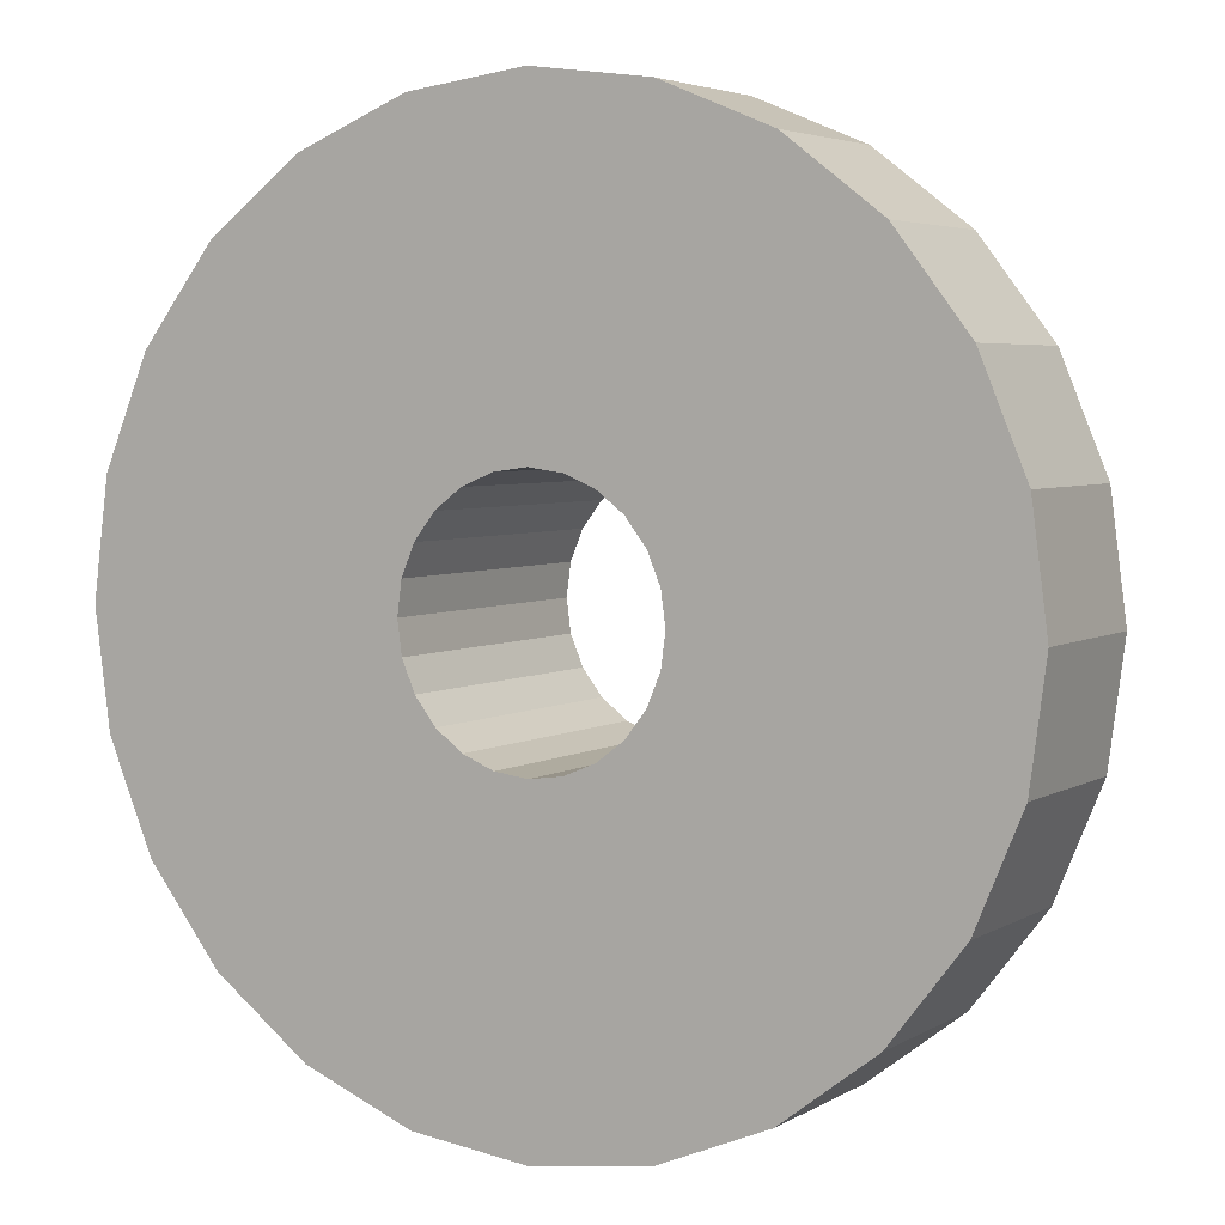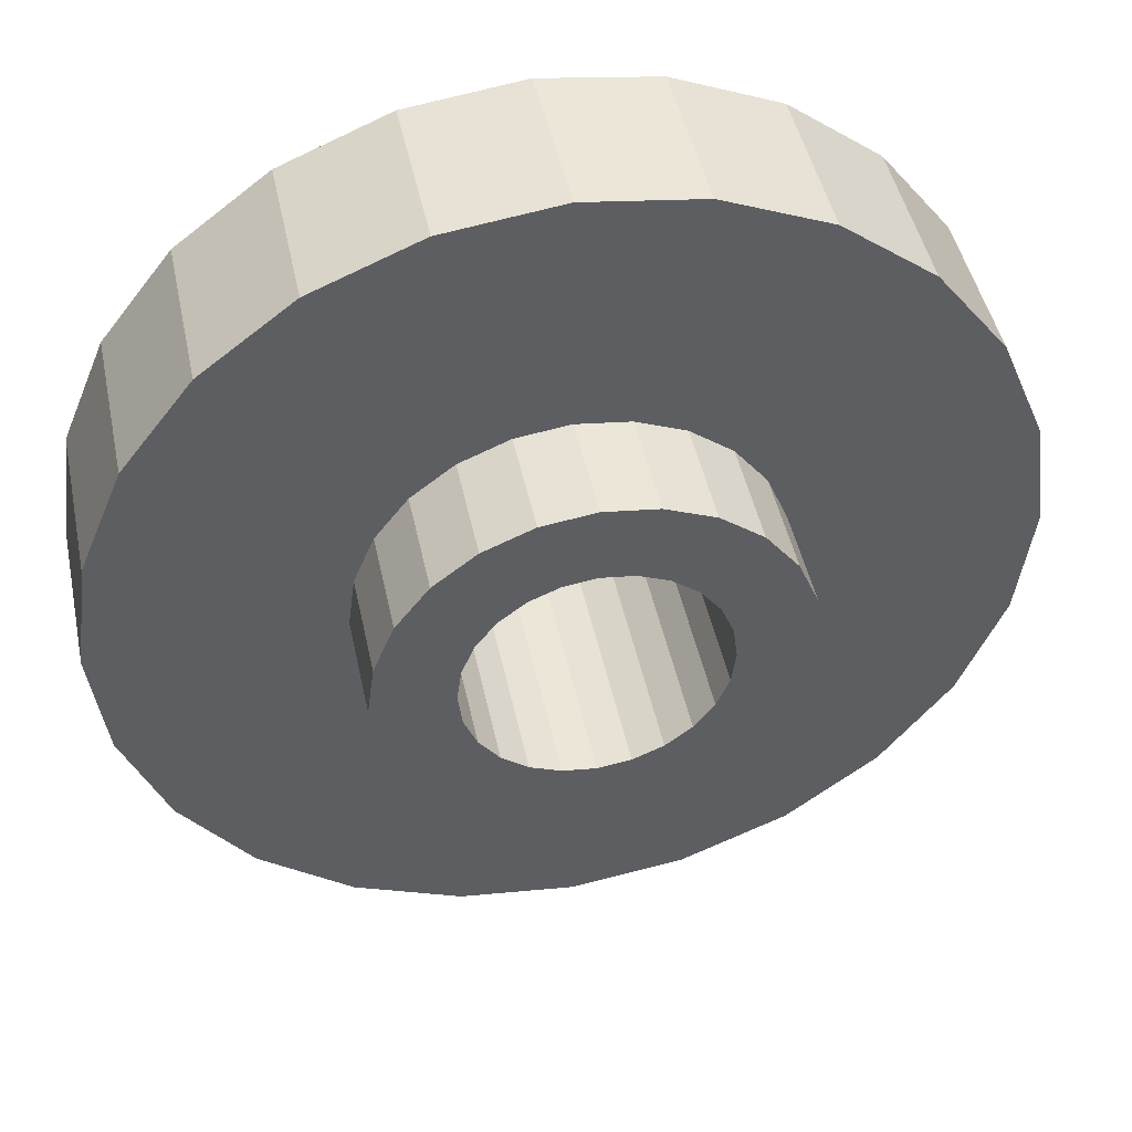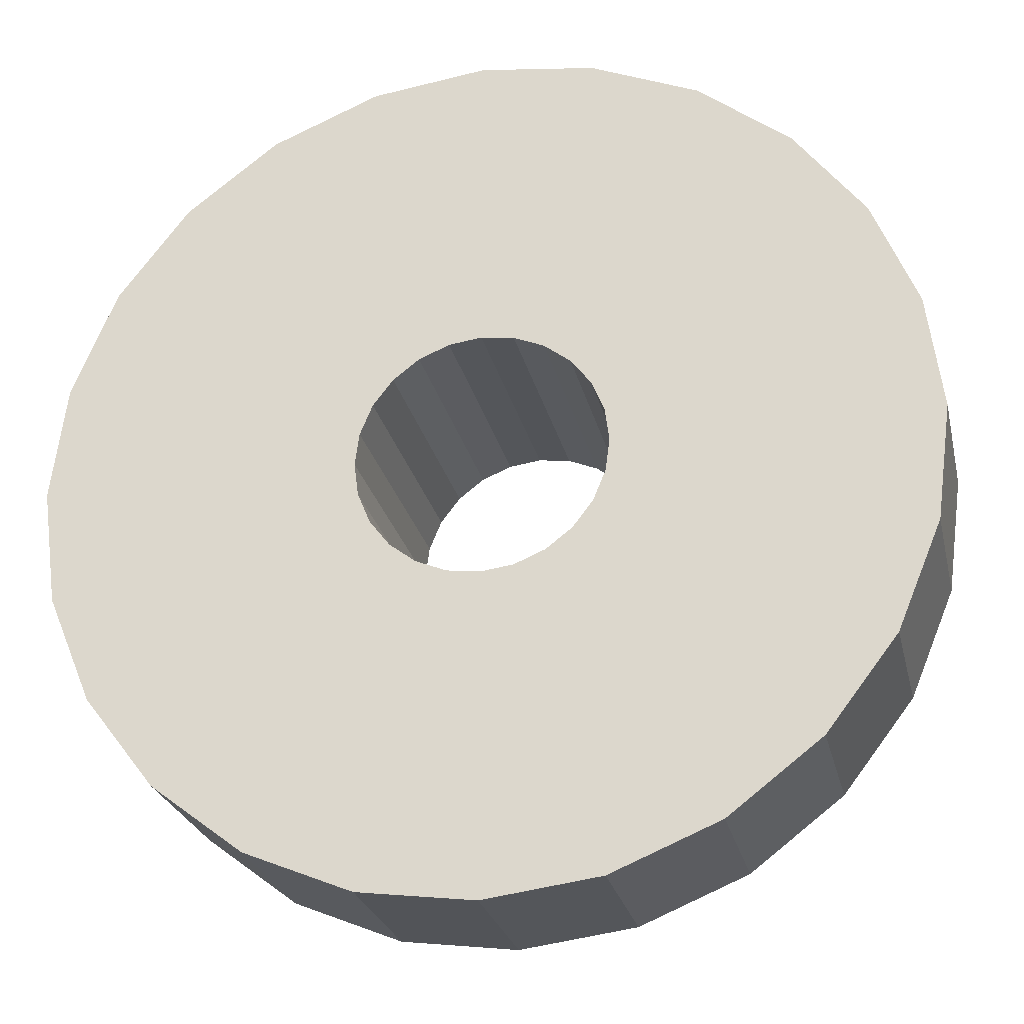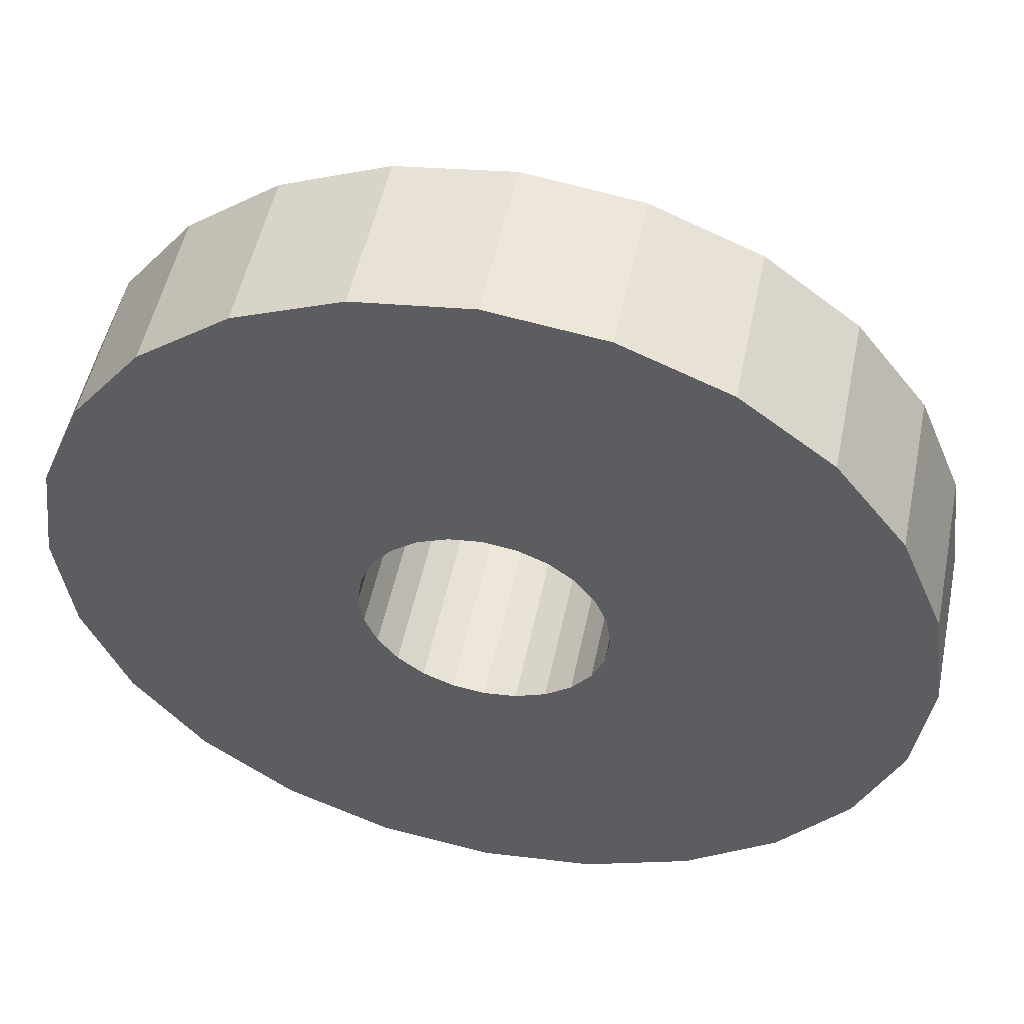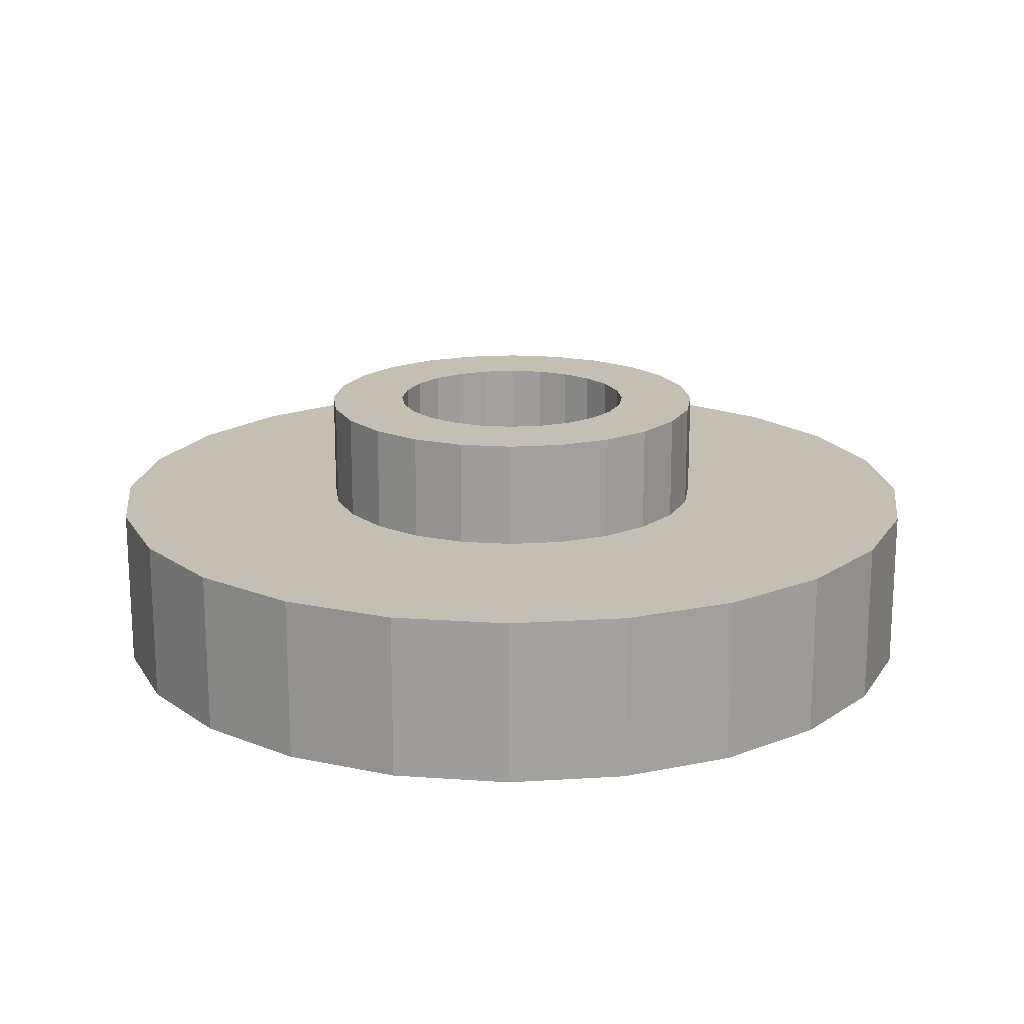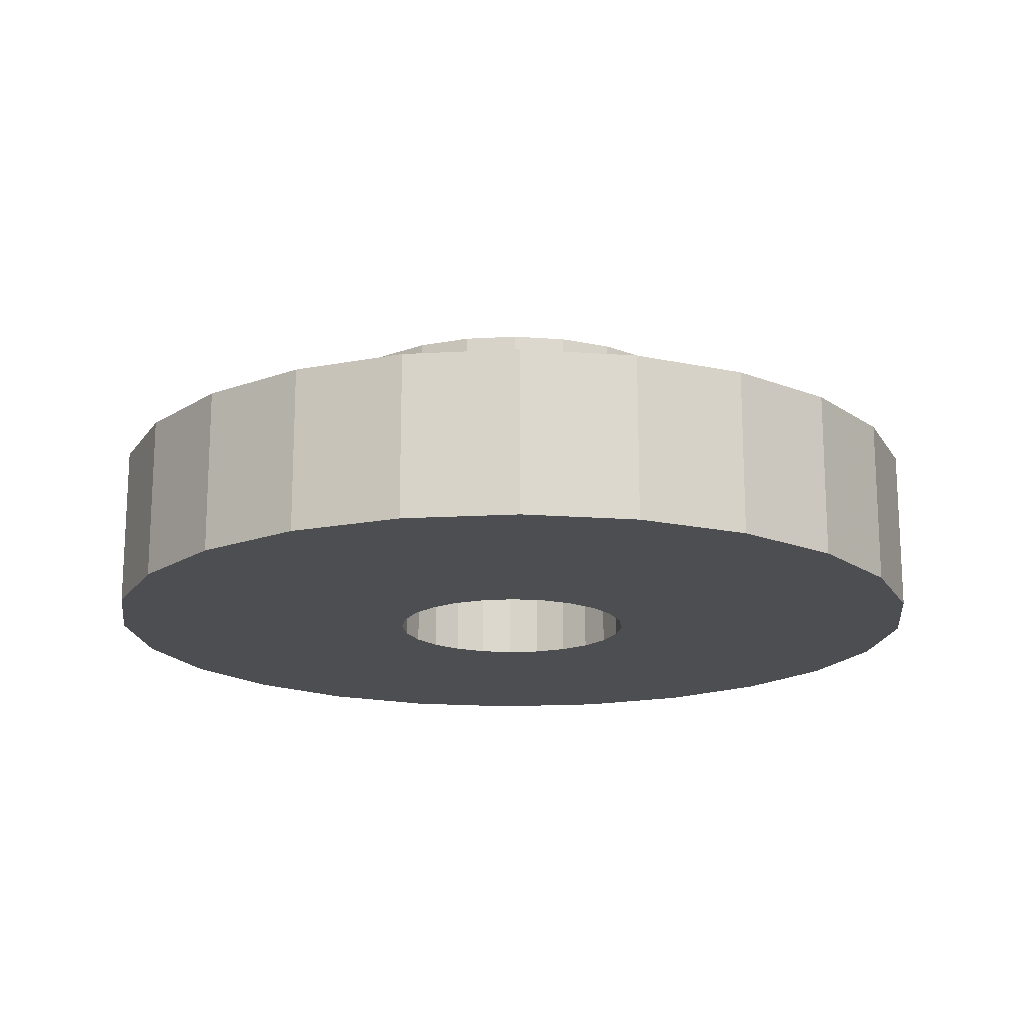
<metadata>
{"format":"obj","ext":"obj","renderer":"f3d","projection":"perspective","resolution":1024,"background":"white","views":[{"elev":4.3,"azim":-150.5,"up":"+Y"},{"elev":46.1,"azim":-11.8,"up":"+Y"},{"elev":-25.4,"azim":-167.4,"up":"+Y"},{"elev":51.7,"azim":-168.3,"up":"+Y"},{"elev":17.8,"azim":-149.6,"up":"+Z"},{"elev":-17.0,"azim":-31.0,"up":"+Z"}]}
</metadata>
<code>
v 0 -0.437 0.2739
v 0 -0.437 0.04233
v 0 -0.9487 -0.3162
v 0 -0.9487 0.04233
v 0 -0.2689 0.2739
v 0 -0.2689 -0.3162
v -0 0.2689 0.2739
v -0 0.2689 -0.3162
v -0 0.9487 -0.3162
v 0 0.9487 0.04233
v -0 0.437 0.2739
v -0 0.437 0.04233
v -0.6708 -0.6708 -0.3162
v -0.6708 -0.6708 0.04233
v -0.6708 0.6708 -0.3162
v -0.6708 0.6708 0.04233
v -0.437 -0 0.2739
v -0.437 -0 0.04233
v -0.1902 -0.1902 0.2739
v -0.1902 -0.1902 -0.3162
v -0.1902 0.1902 0.2739
v -0.1902 0.1902 -0.3162
v -0.8216 -0.4743 -0.3162
v -0.8216 -0.4743 0.04233
v -0.8216 0.4743 -0.3162
v -0.8216 0.4743 0.04233
v -0.4743 -0.8216 -0.3162
v -0.4743 -0.8216 0.04233
v -0.4743 0.8216 -0.3162
v -0.4743 0.8216 0.04233
v -0.9487 -0 -0.3162
v -0.9487 -0 0.04233
v 0.4221 -0.1131 0.2739
v 0.4221 -0.1131 0.04233
v 0.4221 0.1131 0.2739
v 0.4221 0.1131 0.04233
v 0.9164 0.2455 -0.3162
v 0.9164 0.2455 0.04233
v 0.9164 -0.2455 -0.3162
v 0.9164 -0.2455 0.04233
v 0.2455 0.9164 -0.3162
v 0.2455 0.9164 0.04233
v 0.2455 -0.9164 -0.3162
v 0.2455 -0.9164 0.04233
v -0.2689 -0 0.2739
v -0.2689 -0 -0.3162
v -0.0696 -0.2598 0.2739
v -0.0696 -0.2598 -0.3162
v -0.0696 0.2598 0.2739
v -0.0696 0.2598 -0.3162
v -0.3784 0.2185 0.2739
v -0.3784 0.2185 0.04233
v -0.3784 -0.2185 0.2739
v -0.3784 -0.2185 0.04233
v -0.2598 -0.0696 0.2739
v -0.2598 -0.0696 -0.3162
v -0.2598 0.0696 0.2739
v -0.2598 0.0696 -0.3162
v 0.2329 0.1345 0.2739
v 0.2329 0.1345 -0.3162
v 0.2329 -0.1345 0.2739
v 0.2329 -0.1345 -0.3162
v 0.1345 0.2329 0.2739
v 0.1345 0.2329 -0.3162
v 0.1345 -0.2329 0.2739
v 0.1345 -0.2329 -0.3162
v -0.1131 0.4221 0.2739
v -0.1131 0.4221 0.04233
v -0.1131 -0.4221 0.2739
v -0.1131 -0.4221 0.04233
v -0.309 -0.309 0.2739
v -0.309 -0.309 0.04233
v -0.309 0.309 0.2739
v -0.309 0.309 0.04233
v 0.2185 -0.3784 0.2739
v 0.2185 -0.3784 0.04233
v 0.2185 0.3784 0.2739
v 0.2185 0.3784 0.04233
v -0.2185 -0.3784 0.2739
v -0.2185 -0.3784 0.04233
v -0.2185 0.3784 0.2739
v -0.2185 0.3784 0.04233
v 0.309 -0.309 0.2739
v 0.309 -0.309 0.04233
v 0.309 0.309 0.2739
v 0.309 0.309 0.04233
v 0.1131 0.4221 0.2739
v 0.1131 0.4221 0.04233
v 0.1131 -0.4221 0.2739
v 0.1131 -0.4221 0.04233
v -0.1345 0.2329 0.2739
v -0.1345 0.2329 -0.3162
v -0.1345 -0.2329 0.2739
v -0.1345 -0.2329 -0.3162
v -0.2329 0.1345 0.2739
v -0.2329 0.1345 -0.3162
v -0.2329 -0.1345 0.2739
v -0.2329 -0.1345 -0.3162
v 0.2598 -0.0696 0.2739
v 0.2598 -0.0696 -0.3162
v 0.2598 0.0696 0.2739
v 0.2598 0.0696 -0.3162
v 0.3784 0.2185 0.2739
v 0.3784 0.2185 0.04233
v 0.3784 -0.2185 0.2739
v 0.3784 -0.2185 0.04233
v 0.0696 -0.2598 0.2739
v 0.0696 -0.2598 -0.3162
v 0.0696 0.2598 0.2739
v 0.0696 0.2598 -0.3162
v 0.2689 0 0.2739
v 0.2689 0 -0.3162
v -0.2455 0.9164 -0.3162
v -0.2455 0.9164 0.04233
v -0.2455 -0.9164 -0.3162
v -0.2455 -0.9164 0.04233
v -0.9164 0.2455 -0.3162
v -0.9164 0.2455 0.04233
v -0.9164 -0.2455 -0.3162
v -0.9164 -0.2455 0.04233
v -0.4221 -0.1131 0.2739
v -0.4221 -0.1131 0.04233
v -0.4221 0.1131 0.2739
v -0.4221 0.1131 0.04233
v 0.9487 0 -0.3162
v 0.9487 0 0.04233
v 0.4743 -0.8216 -0.3162
v 0.4743 -0.8216 0.04233
v 0.4743 0.8216 -0.3162
v 0.4743 0.8216 0.04233
v 0.8216 -0.4743 -0.3162
v 0.8216 -0.4743 0.04233
v 0.8216 0.4743 -0.3162
v 0.8216 0.4743 0.04233
v 0.1902 -0.1902 0.2739
v 0.1902 -0.1902 -0.3162
v 0.1902 0.1902 0.2739
v 0.1902 0.1902 -0.3162
v 0.437 0 0.2739
v 0.437 0 0.04233
v 0.6708 -0.6708 -0.3162
v 0.6708 -0.6708 0.04233
v 0.6708 0.6708 -0.3162
v 0.6708 0.6708 0.04233
f 35 33 139
f 140 35 139
f 103 33 35
f 34 139 33
f 140 139 34
f 36 35 140
f 36 103 35
f 103 105 33
f 34 33 106
f 140 34 128
f 130 36 140
f 104 103 36
f 85 105 103
f 106 33 105
f 34 106 128
f 130 140 128
f 130 104 36
f 104 85 103
f 85 83 105
f 106 105 84
f 106 84 128
f 130 128 142
f 130 86 104
f 86 85 104
f 85 111 83
f 84 105 83
f 84 44 128
f 130 142 144
f 142 128 141
f 42 86 130
f 86 77 85
f 85 101 111
f 111 99 83
f 83 76 84
f 84 76 44
f 128 44 43
f 144 142 132
f 144 129 130
f 131 142 141
f 141 128 127
f 129 42 130
f 42 78 86
f 86 78 77
f 77 59 85
f 85 59 101
f 102 111 101
f 112 99 111
f 99 61 83
f 83 75 76
f 76 90 44
f 128 43 127
f 44 3 43
f 144 132 134
f 131 132 142
f 143 129 144
f 133 131 141
f 143 141 127
f 129 41 42
f 42 88 78
f 78 87 77
f 77 137 59
f 60 101 59
f 102 101 60
f 112 111 102
f 100 99 112
f 61 75 83
f 100 61 99
f 75 90 76
f 90 4 44
f 100 127 43
f 108 43 3
f 44 4 3
f 134 132 40
f 133 144 134
f 39 132 131
f 143 144 133
f 129 143 127
f 133 37 131
f 143 133 141
f 41 129 102
f 41 9 42
f 10 88 42
f 78 88 87
f 87 63 77
f 77 63 137
f 138 59 137
f 60 59 138
f 41 102 60
f 129 112 102
f 112 127 100
f 61 135 75
f 62 61 100
f 75 89 90
f 90 2 4
f 100 43 62
f 108 3 6
f 66 43 108
f 4 116 3
f 134 40 38
f 39 40 132
f 133 134 37
f 37 39 131
f 129 127 112
f 42 9 10
f 9 41 8
f 10 12 88
f 88 11 87
f 87 109 63
f 137 63 64
f 137 64 138
f 41 60 138
f 136 135 61
f 135 65 75
f 136 61 62
f 65 89 75
f 89 2 90
f 70 4 2
f 62 43 136
f 48 6 3
f 108 6 5
f 66 108 107
f 136 43 66
f 80 116 4
f 3 116 115
f 38 40 126
f 37 134 38
f 125 40 39
f 37 125 39
f 10 9 113
f 41 110 8
f 9 8 50
f 10 68 12
f 88 12 11
f 11 109 87
f 63 109 110
f 63 110 64
f 41 138 64
f 136 65 135
f 65 107 89
f 89 1 2
f 2 69 70
f 80 4 70
f 6 48 5
f 94 48 3
f 108 5 107
f 66 107 65
f 136 66 65
f 72 116 80
f 116 27 115
f 98 3 115
f 125 38 126
f 125 126 40
f 37 38 125
f 10 113 114
f 9 96 113
f 41 64 110
f 109 8 110
f 8 49 50
f 9 50 92
f 12 68 11
f 10 82 68
f 11 7 109
f 107 1 89
f 1 69 2
f 69 80 70
f 5 48 47
f 20 94 3
f 48 94 93
f 107 5 1
f 54 116 72
f 80 71 72
f 116 28 27
f 46 115 27
f 56 98 115
f 98 20 3
f 113 29 114
f 10 114 82
f 9 22 96
f 113 96 58
f 109 7 8
f 49 91 50
f 7 49 8
f 50 91 92
f 9 92 22
f 11 68 67
f 68 82 81
f 11 49 7
f 47 69 1
f 69 79 80
f 48 93 47
f 47 1 5
f 94 20 93
f 72 53 54
f 122 116 54
f 79 71 80
f 72 71 53
f 122 28 116
f 28 14 27
f 113 46 27
f 46 56 115
f 56 97 98
f 98 19 20
f 114 29 30
f 113 27 29
f 114 74 82
f 22 95 96
f 113 58 46
f 96 57 58
f 67 91 49
f 91 21 92
f 92 21 22
f 68 81 67
f 11 67 49
f 82 74 81
f 93 69 47
f 19 79 69
f 93 20 19
f 122 54 53
f 55 71 79
f 51 53 71
f 18 28 122
f 16 14 28
f 27 14 13
f 46 55 56
f 98 97 19
f 56 55 97
f 29 15 30
f 114 30 124
f 29 27 13
f 114 52 74
f 96 95 57
f 22 21 95
f 58 45 46
f 58 57 45
f 67 21 91
f 67 81 21
f 81 74 73
f 19 69 93
f 97 79 19
f 122 53 121
f 55 79 97
f 45 71 55
f 51 123 53
f 73 51 71
f 18 122 17
f 30 28 18
f 16 26 14
f 30 16 28
f 13 14 23
f 46 45 55
f 30 15 16
f 29 13 15
f 30 18 124
f 114 124 52
f 52 73 74
f 81 57 95
f 81 95 21
f 73 45 57
f 81 73 57
f 123 121 53
f 122 121 17
f 73 71 45
f 52 123 51
f 52 51 73
f 18 17 123
f 26 24 14
f 25 26 16
f 15 13 23
f 23 14 24
f 25 16 15
f 124 18 123
f 52 124 123
f 123 17 121
f 26 118 24
f 25 117 26
f 15 23 25
f 23 24 120
f 118 120 24
f 117 118 26
f 25 119 117
f 25 23 119
f 119 23 120
f 118 32 120
f 31 118 117
f 117 119 31
f 119 120 31
f 31 120 32
f 31 32 118

</code>
